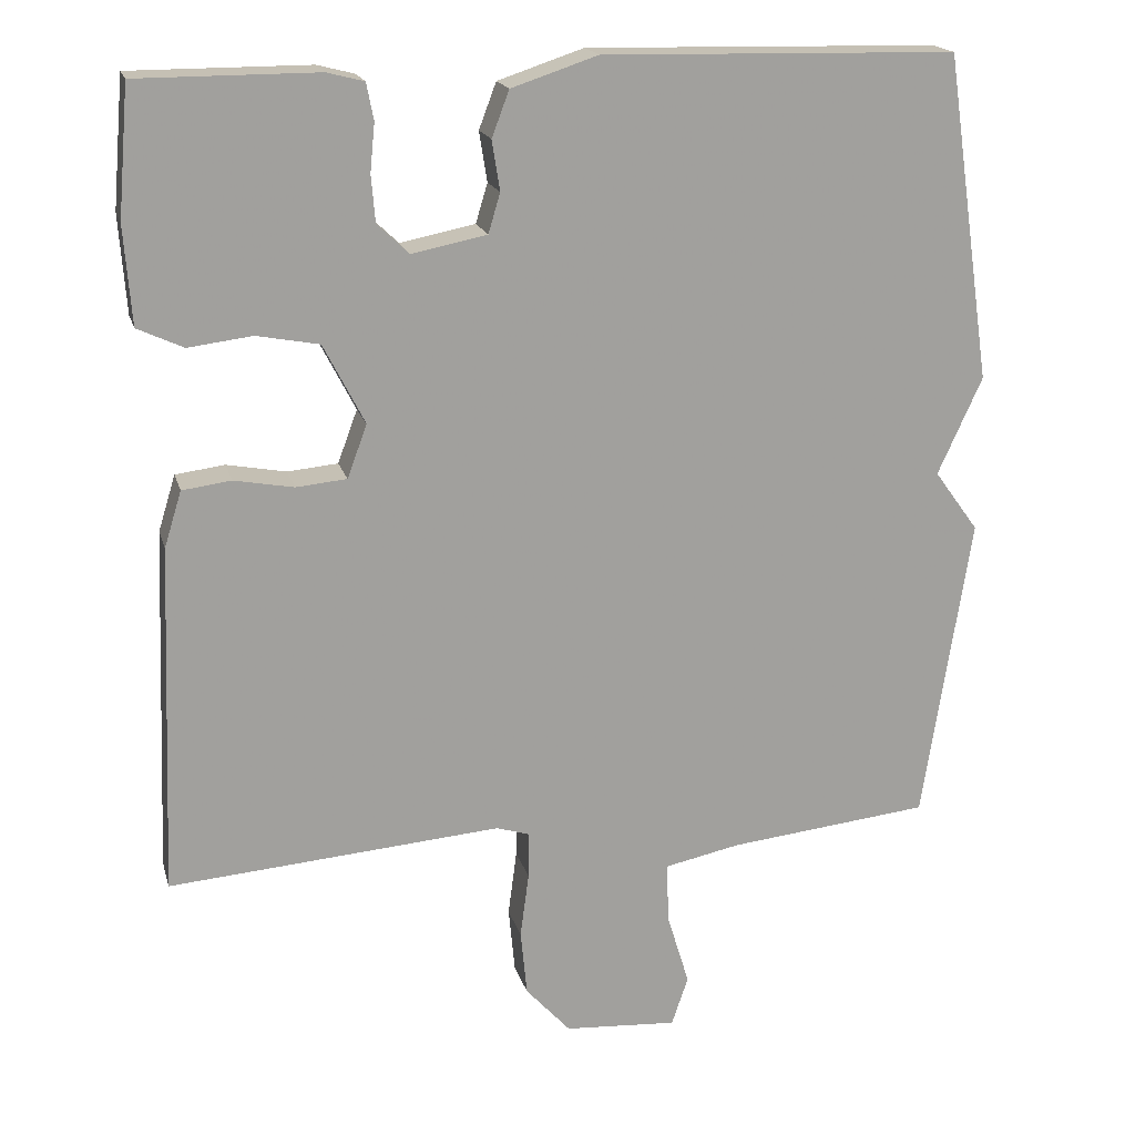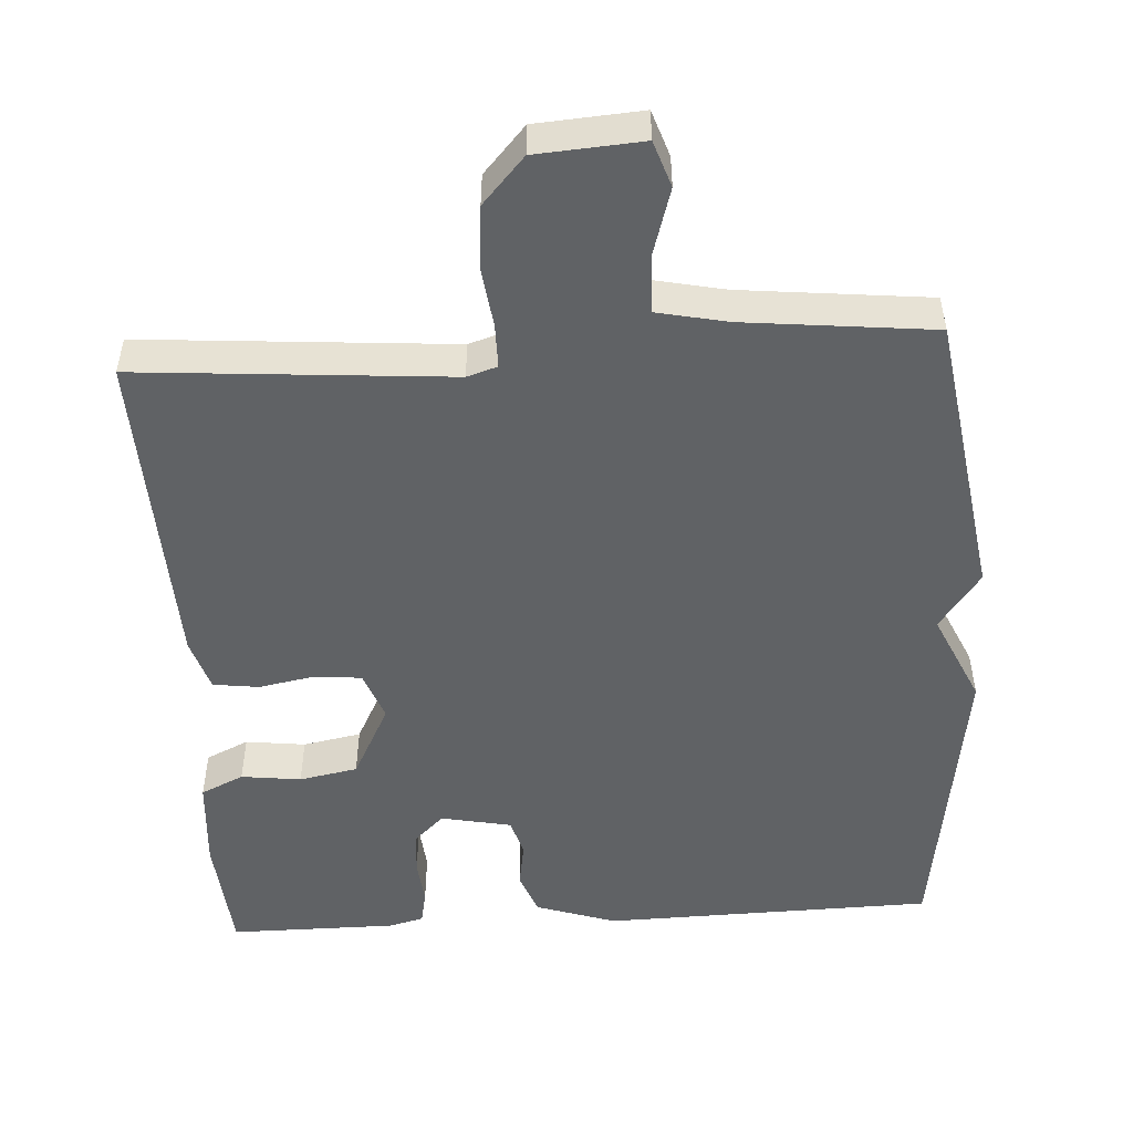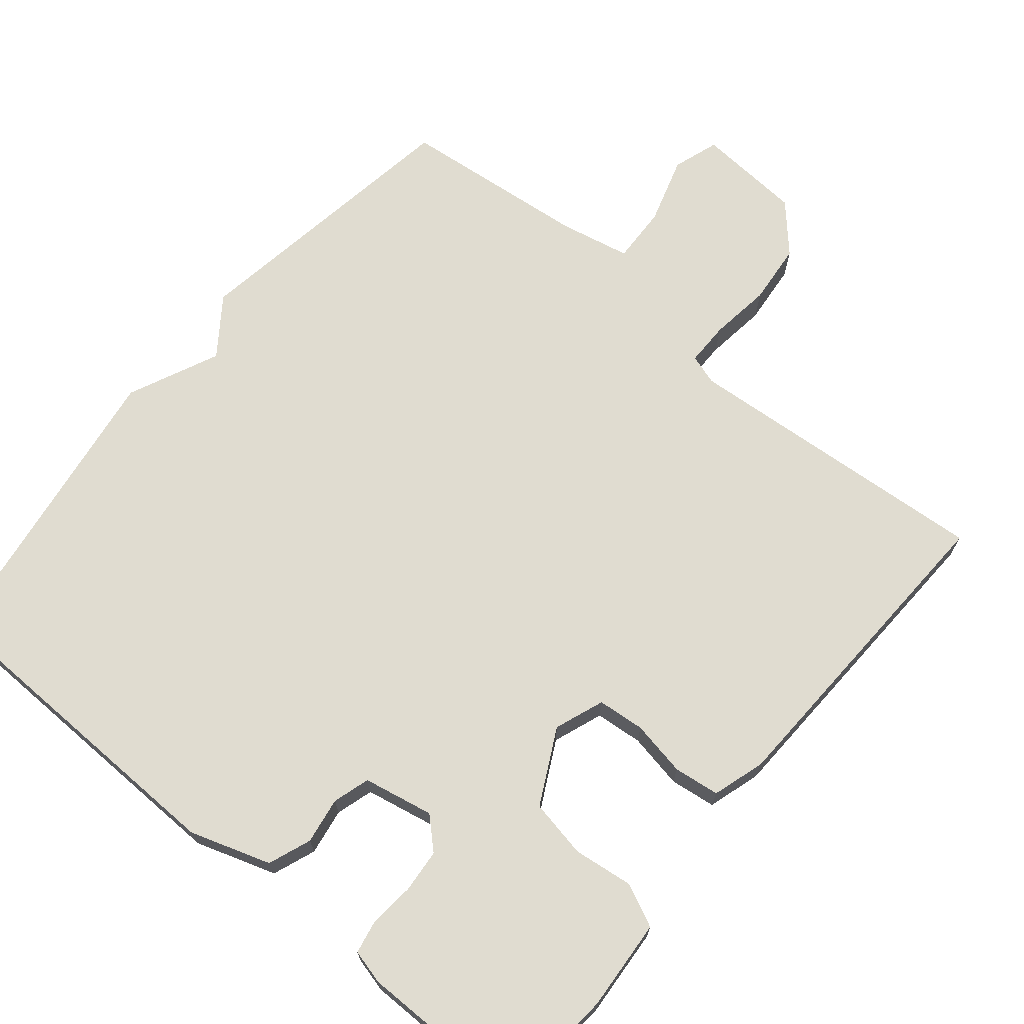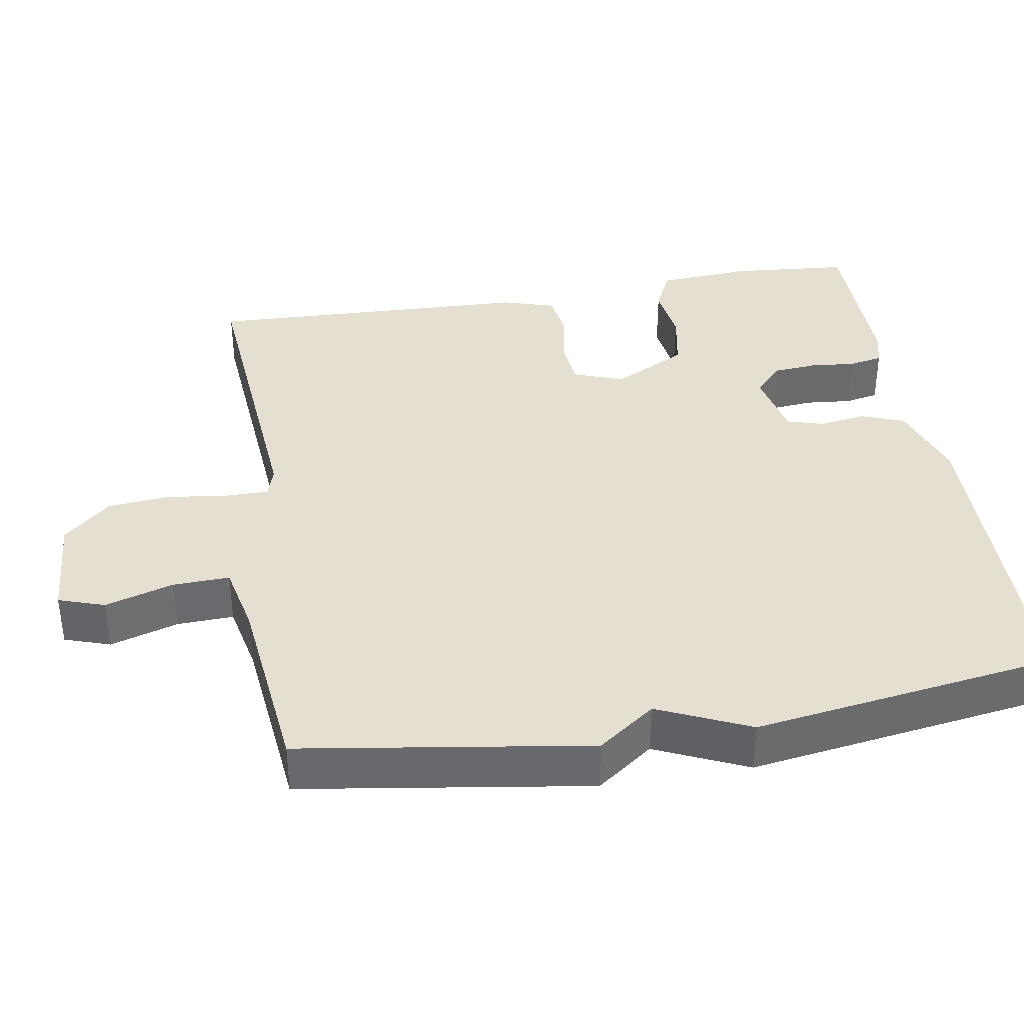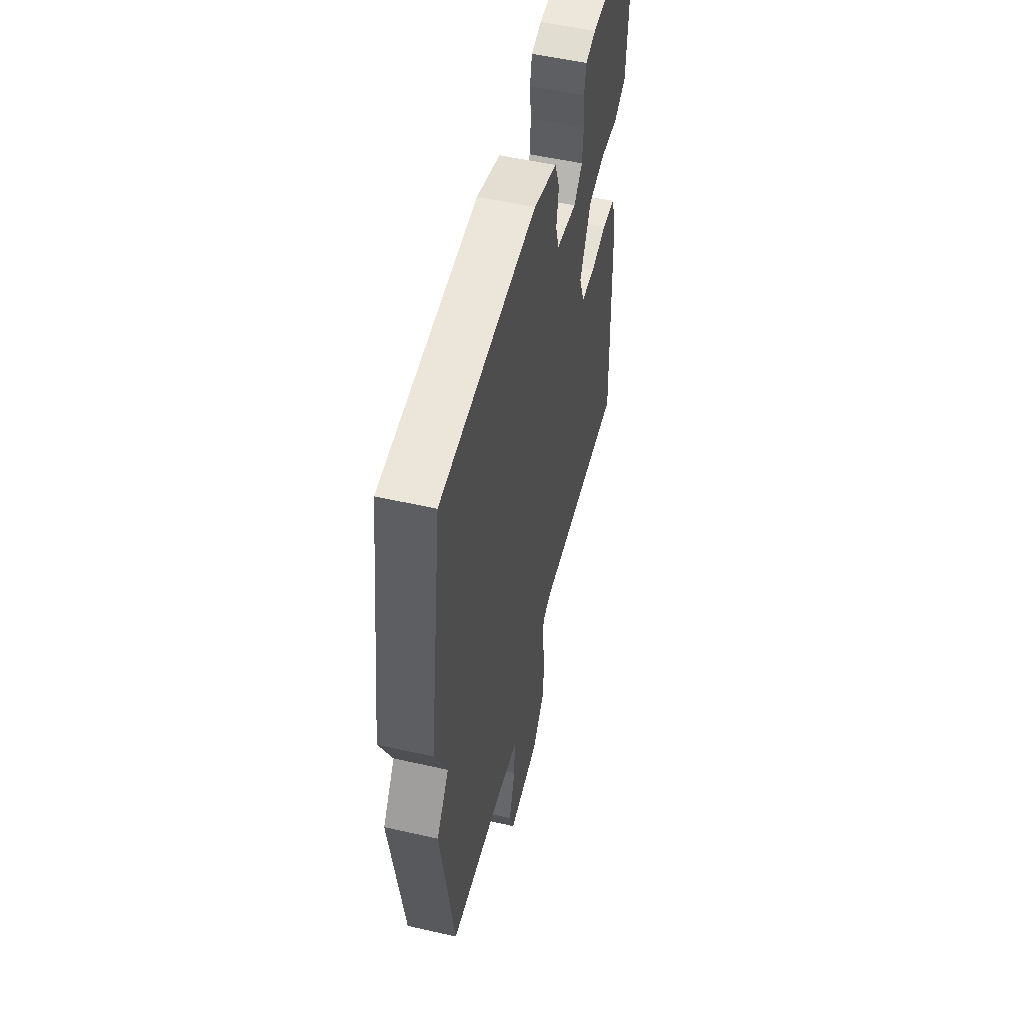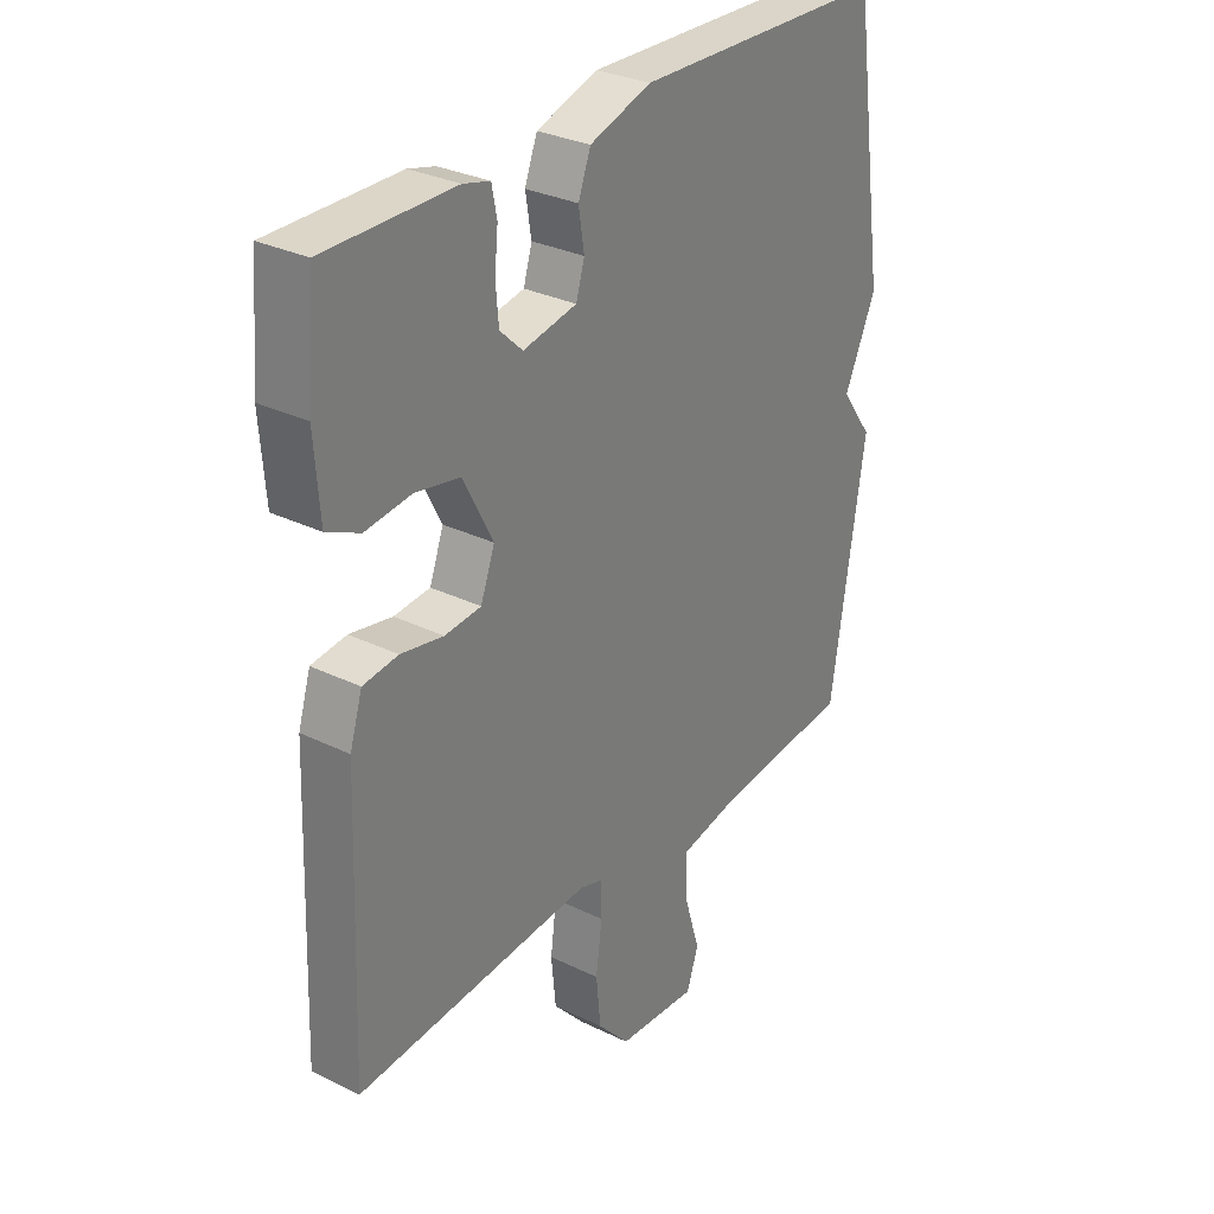
<metadata>
{"format":"obj","ext":"obj","renderer":"f3d","projection":"perspective","resolution":1024,"background":"white","views":[{"elev":18.3,"azim":165.8,"up":"+Z"},{"elev":-50.5,"azim":-176.5,"up":"+Y"},{"elev":69.6,"azim":39.7,"up":"+Y"},{"elev":37.4,"azim":-99.6,"up":"+Y"},{"elev":53.1,"azim":-76.3,"up":"+Z"},{"elev":30.2,"azim":125.4,"up":"+Z"}]}
</metadata>
<code>
v -0.5 0.07 -0.5
v -0.56 0.07 -0.112
v -0.504 0.07 -0.035
v -0.56 0.07 0.088
v -0.5 0.07 0.5
v -0.053 0.07 0.51
v 0.056 0.07 0.474
v 0.078 0.07 0.416
v 0.068 0.07 0.353
v 0.083 0.07 0.303
v 0.178 0.07 0.284
v 0.218 0.07 0.322
v 0.223 0.07 0.381
v 0.217 0.07 0.442
v 0.226 0.07 0.488
v 0.273 0.07 0.5
v 0.5 0.07 0.5
v 0.514 0.07 0.337
v 0.505 0.07 0.213
v 0.447 0.07 0.186
v 0.366 0.07 0.196
v 0.287 0.07 0.181
v 0.235 0.07 0.08
v 0.26 0.07 0.013
v 0.324 0.07 0.007
v 0.399 0.07 0.021
v 0.461 0.07 0.013
v 0.483 0.07 -0.058
v 0.5 0.07 -0.5
v 0.079 0.07 -0.467
v 0.038 0.07 -0.48
v 0.038 0.07 -0.539
v 0.049 0.07 -0.622
v 0.041 0.07 -0.705
v -0.016 0.07 -0.768
v -0.159 0.07 -0.778
v -0.18 0.07 -0.716
v -0.152 0.07 -0.624
v -0.149 0.07 -0.547
v -0.245 0.07 -0.527
v -0.5 0 -0.5
v -0.56 0 -0.112
v -0.504 0 -0.035
v -0.56 0 0.088
v -0.5 0 0.5
v -0.053 0 0.51
v 0.056 0 0.474
v 0.078 0 0.416
v 0.068 0 0.353
v 0.083 0 0.303
v 0.178 0 0.284
v 0.218 0 0.322
v 0.223 0 0.381
v 0.217 0 0.442
v 0.226 0 0.488
v 0.273 0 0.5
v 0.5 0 0.5
v 0.514 0 0.337
v 0.505 0 0.213
v 0.447 0 0.186
v 0.366 0 0.196
v 0.287 0 0.181
v 0.235 0 0.08
v 0.26 0 0.013
v 0.324 0 0.007
v 0.399 0 0.021
v 0.461 0 0.013
v 0.483 0 -0.058
v 0.5 0 -0.5
v 0.079 0 -0.467
v 0.038 0 -0.48
v 0.038 0 -0.539
v 0.049 0 -0.622
v 0.041 0 -0.705
v -0.016 0 -0.768
v -0.159 0 -0.778
v -0.18 0 -0.716
v -0.152 0 -0.624
v -0.149 0 -0.547
v -0.245 0 -0.527
f 36 37 38
f 35 36 38
f 34 35 38
f 33 34 38
f 32 33 38
f 31 32 38 39
f 28 29 30
f 27 28 30
f 26 27 30
f 25 26 30
f 24 25 30 31
f 31 39 40
f 24 31 40
f 23 24 40
f 19 20 21
f 18 19 21
f 17 18 21
f 16 17 21
f 15 16 21
f 14 15 21
f 13 14 21
f 12 13 21 22
f 23 40 1
f 22 23 1
f 12 22 1
f 11 12 1
f 7 8 9
f 6 7 9
f 5 6 9
f 4 5 9
f 3 4 9
f 1 2 3
f 11 1 3
f 10 11 3
f 3 9 10
f 78 77 76
f 78 76 75
f 78 75 74
f 78 74 73
f 78 73 72
f 79 78 72 71
f 70 69 68
f 70 68 67
f 70 67 66
f 70 66 65
f 71 70 65 64
f 80 79 71
f 80 71 64
f 80 64 63
f 61 60 59
f 61 59 58
f 61 58 57
f 61 57 56
f 61 56 55
f 61 55 54
f 61 54 53
f 62 61 53 52
f 41 80 63
f 41 63 62
f 41 62 52
f 41 52 51
f 49 48 47
f 49 47 46
f 49 46 45
f 49 45 44
f 49 44 43
f 43 42 41
f 43 41 51
f 43 51 50
f 50 49 43
f 1 41 42 2
f 2 42 43 3
f 3 43 44 4
f 4 44 45 5
f 5 45 46 6
f 6 46 47 7
f 7 47 48 8
f 8 48 49 9
f 9 49 50 10
f 10 50 51 11
f 11 51 52 12
f 12 52 53 13
f 13 53 54 14
f 14 54 55 15
f 15 55 56 16
f 16 56 57 17
f 17 57 58 18
f 18 58 59 19
f 19 59 60 20
f 20 60 61 21
f 21 61 62 22
f 22 62 63 23
f 23 63 64 24
f 24 64 65 25
f 25 65 66 26
f 26 66 67 27
f 27 67 68 28
f 28 68 69 29
f 29 69 70 30
f 30 70 71 31
f 31 71 72 32
f 32 72 73 33
f 33 73 74 34
f 34 74 75 35
f 35 75 76 36
f 36 76 77 37
f 37 77 78 38
f 38 78 79 39
f 39 79 80 40
f 40 80 41 1

</code>
